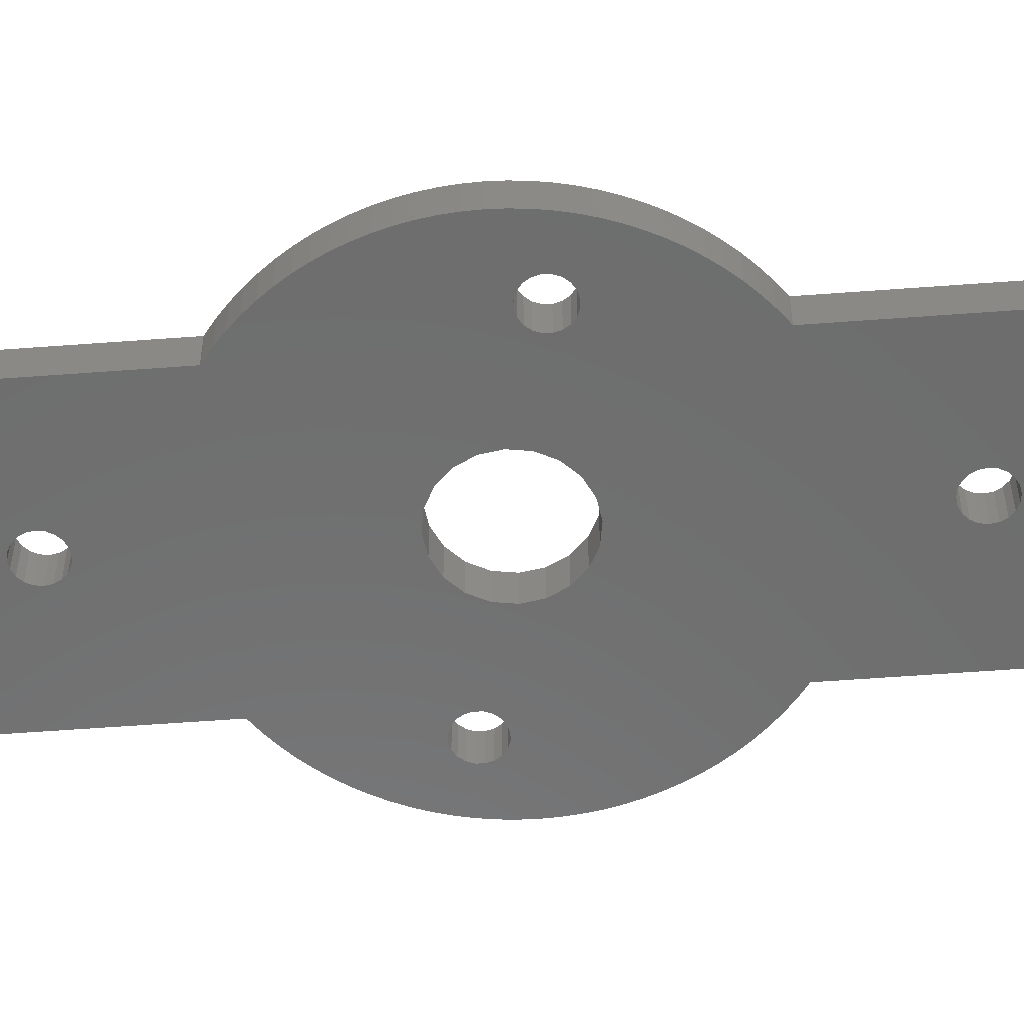
<metadata>
{"format":"stl","ext":"stl","renderer":"f3d","projection":"perspective","resolution":1024,"background":"white","views":[{"elev":-58.9,"azim":94.4,"up":"+Z"}]}
</metadata>
<code>
# stl→obj: 420 verts, 864 faces
v -0.3399 -14.95 -1
v 0 -14.9 -1
v 0 -14.9 1
v -0.3399 -14.95 1
v 0 -3.05 -1
v -0.3399 -17.05 -1
v -0.3399 -17.05 1
v 0 -17.1 -1
v 0 -17.1 1
v 0 -29.07 1
v -0.3399 -29.12 -1
v 0 -29.07 -1
v -0.3399 -29.12 1
v -0.3399 -31.21 -1
v -0.3399 -31.21 1
v 0 -31.27 -1
v 0 -31.27 1
v -0.3399 14.95 -1
v -0.3399 14.95 1
v 0 14.9 -1
v 0 14.9 1
v 0 3.05 1
v -0.3399 17.05 -1
v -0.3399 29.12 -1
v 0 29.07 -1
v 0 17.1 -1
v 0 17.1 1
v -0.3399 17.05 1
v -0.3399 29.12 1
v 0 29.07 1
v -0.3399 31.21 -1
v 0 31.27 -1
v 0 31.27 1
v -0.3399 31.21 1
v -0.6466 -15.11 -1
v -0.6466 -15.11 1
v -0.6466 -16.89 -1
v -0.6466 -16.89 1
v -0.6466 -29.28 -1
v -0.6466 -29.28 1
v -0.6466 -31.05 -1
v -0.6466 -31.05 1
v -0.6466 15.11 -1
v -0.6466 15.11 1
v -0.6466 16.89 -1
v -0.6466 16.89 1
v -0.6466 29.28 -1
v -0.6466 29.28 1
v -0.6466 31.05 -1
v -0.6466 31.05 1
v -0.8899 -15.35 -1
v -0.8899 -15.35 1
v -0.8899 -16.65 -1
v -0.8899 -16.65 1
v -0.8899 -29.52 -1
v -0.8899 -29.52 1
v -0.8899 -30.81 -1
v -0.8899 -30.81 1
v -0.8899 15.35 -1
v -0.8899 15.35 1
v -0.8899 16.65 -1
v -0.8899 16.65 1
v -0.8899 29.52 -1
v -0.8899 29.52 1
v -0.8899 30.81 -1
v -0.8899 30.81 1
v -0.9425 -2.901 -1
v -0.9425 -2.901 1
v 0 -3.05 1
v -0.9425 2.901 -1
v 0 3.05 -1
v -0.9425 2.901 1
v -1.046 -15.66 -1
v -1.046 -15.66 1
v -1.046 -16.34 -1
v -1.046 -16.34 1
v -1.046 -29.83 -1
v -1.046 -29.83 1
v -1.046 -30.5 -1
v -1.046 -30.5 1
v -1.046 15.66 -1
v -1.046 15.66 1
v -1.046 16.34 -1
v -1.046 16.34 1
v -1.046 29.83 -1
v -1.046 29.83 1
v -1.046 30.5 -1
v -1.046 30.5 1
v -1.1 -16 -1
v -1.1 -16 1
v -1.1 -30.16 -1
v -1.1 -30.16 1
v -1.1 16 -1
v -1.1 16 1
v -1.1 30.16 -1
v -1.1 30.16 1
v -1.793 -2.467 -1
v -1.793 -2.467 1
v -1.793 2.467 -1
v -1.793 2.467 1
v -10.13 -6.43 -1
v -8.183 -2.864 -1
v -9.708 -7.053 -1
v -8.527 -2.882 -1
v -10.13 -6.43 1
v -8.183 -2.864 1
v -8.527 -2.882 1
v -9.708 -7.053 1
v -10.13 6.43 -1
v -10.13 6.43 1
v -9.708 7.053 1
v -3.05 0 -1
v -7.965 -0.7831 -1
v -9.708 7.053 -1
v -2.467 1.793 1
v -10.52 -5.781 -1
v -10.52 -5.781 1
v -10.52 5.781 -1
v -10.52 5.781 1
v -7.965 -0.7831 1
v -10.86 -5.109 -1
v -10.86 -5.109 1
v -8.859 -2.793 -1
v -8.859 -2.793 1
v -10.86 5.109 -1
v -10.86 5.109 1
v -8.297 -0.6941 -1
v -8.297 -0.6941 1
v -11.16 -4.417 -1
v -11.16 -4.417 1
v -9.148 -2.606 -1
v -9.148 -2.606 1
v -11.16 4.417 -1
v -11.16 4.417 1
v -11.41 -3.708 -1
v -11.41 -3.708 1
v -9.365 -2.338 -1
v -9.365 -2.338 1
v -11.41 3.708 -1
v -11.41 3.708 1
v -11.62 -2.984 -1
v -11.62 -2.984 1
v -9.488 -2.017 -1
v -9.488 -2.017 1
v -11.62 2.984 -1
v -11.62 2.984 1
v -8.641 -0.7121 -1
v -8.641 -0.7121 1
v -11.79 -2.249 -1
v -11.79 -2.249 1
v -9.506 -1.673 -1
v -9.506 -1.673 1
v -11.79 2.249 -1
v -11.79 2.249 1
v -11.91 -1.504 -1
v -11.91 -1.504 1
v -9.417 -1.341 -1
v -9.417 -1.341 1
v -11.91 1.504 -1
v -11.91 1.504 1
v -8.962 -0.8354 -1
v -8.962 -0.8354 1
v -11.98 -0.7535 -1
v -11.98 -0.7535 1
v -9.23 -1.052 -1
v -9.23 -1.052 1
v -11.98 0.7535 -1
v -11.98 0.7535 1
v -12 0 -1
v -12 0 1
v -2.467 -1.793 -1
v -2.467 -1.793 1
v -2.467 1.793 -1
v -2.901 -0.9425 -1
v -2.901 -0.9425 1
v -2.901 0.9425 -1
v -2.901 0.9425 1
v -3.05 0 1
v -7 -35 -1
v -7 -35 1
v -7 -9.745 1
v -7 -9.745 -1
v 7 -35 -1
v 7 -35 1
v -7 35 -1
v -7 35 1
v 7 35 -1
v 7 35 1
v -7 9.745 -1
v -7 9.745 1
v -7.053 -9.708 -1
v -7.053 -9.708 1
v -7.053 9.708 -1
v -7.053 9.708 1
v -7.318 -1.903 -1
v -7.336 -1.559 -1
v -7.336 -1.559 1
v -7.318 -1.903 1
v -7.407 -2.235 -1
v -7.407 -2.235 1
v -7.459 -1.238 -1
v -7.459 -1.238 1
v -7.595 -2.524 -1
v -7.595 -2.524 1
v -7.649 -9.246 -1
v -7.649 -9.246 1
v -7.649 9.246 -1
v -7.649 9.246 1
v -7.676 -0.9706 -1
v -7.676 -0.9706 1
v -7.862 -2.741 -1
v -7.862 -2.741 1
v -8.215 -8.748 -1
v -8.215 -8.748 1
v -8.215 8.748 -1
v -8.215 8.748 1
v -8.748 -8.215 -1
v -8.748 -8.215 1
v -8.748 8.215 -1
v -8.748 8.215 1
v -9.246 -7.649 -1
v -9.246 -7.649 1
v -9.246 7.649 -1
v -9.246 7.649 1
v 7 -9.745 -1
v 0.3399 -14.95 -1
v 0.3399 -14.95 1
v 7 -9.745 1
v 0.3399 -17.05 -1
v 0.3399 -17.05 1
v 0.3399 -29.12 1
v 0.3399 -29.12 -1
v 0.9425 -2.901 -1
v 0.9425 -2.901 1
v 0.3399 -31.21 -1
v 0.3399 -31.21 1
v 0.3399 14.95 -1
v 7 9.745 -1
v 0.3399 14.95 1
v 7 9.745 1
v 0.3399 29.12 -1
v 0.3399 17.05 -1
v 0.3399 17.05 1
v 0.3399 29.12 1
v 0.9425 2.901 -1
v 0.9425 2.901 1
v 0.3399 31.21 -1
v 0.3399 31.21 1
v 0.6466 -15.11 -1
v 0.6466 -15.11 1
v 0.6466 -16.89 -1
v 0.6466 -16.89 1
v 0.6466 -29.28 1
v 0.6466 -29.28 -1
v 0.6466 -31.05 -1
v 0.6466 -31.05 1
v 0.6466 15.11 -1
v 0.6466 15.11 1
v 0.6466 29.28 -1
v 0.6466 16.89 -1
v 0.6466 16.89 1
v 0.6466 29.28 1
v 0.6466 31.05 -1
v 0.6466 31.05 1
v 0.8899 -15.35 -1
v 0.8899 -15.35 1
v 0.8899 -16.65 1
v 0.8899 -16.65 -1
v 0.8899 -29.52 1
v 0.8899 -29.52 -1
v 0.8899 -30.81 1
v 0.8899 -30.81 -1
v 0.8899 15.35 1
v 0.8899 15.35 -1
v 0.8899 29.52 -1
v 0.8899 16.65 -1
v 0.8899 16.65 1
v 0.8899 29.52 1
v 0.8899 30.81 -1
v 0.8899 30.81 1
v 1.046 -15.66 -1
v 1.046 -15.66 1
v 1.046 -16.34 1
v 1.046 -16.34 -1
v 1.046 -29.83 -1
v 1.046 -29.83 1
v 1.046 -30.5 1
v 1.046 -30.5 -1
v 1.046 15.66 1
v 1.046 15.66 -1
v 1.046 16.34 -1
v 1.046 16.34 1
v 1.046 29.83 1
v 1.046 29.83 -1
v 1.046 30.5 -1
v 1.046 30.5 1
v 1.793 -2.467 -1
v 1.793 -2.467 1
v 1.793 2.467 -1
v 1.793 2.467 1
v 1.1 -16 -1
v 1.1 -16 1
v 1.1 -30.16 -1
v 1.1 -30.16 1
v 1.1 16 1
v 1.1 16 -1
v 1.1 30.16 1
v 1.1 30.16 -1
v 2.467 -1.793 1
v 2.467 -1.793 -1
v 2.467 1.793 -1
v 2.467 1.793 1
v 10.13 -6.43 -1
v 10.52 -5.781 -1
v 10.13 -6.43 1
v 10.52 -5.781 1
v 10.13 6.43 -1
v 10.13 6.43 1
v 10.52 5.781 1
v 10.52 5.781 -1
v 10.86 -5.109 -1
v 10.86 -5.109 1
v 10.86 5.109 1
v 10.86 5.109 -1
v 11.16 -4.417 -1
v 11.16 -4.417 1
v 11.16 4.417 1
v 11.16 4.417 -1
v 11.41 -3.708 -1
v 11.41 -3.708 1
v 11.41 3.708 1
v 11.41 3.708 -1
v 11.62 -2.984 -1
v 11.62 -2.984 1
v 11.62 2.984 1
v 11.62 2.984 -1
v 11.79 -2.249 -1
v 11.79 -2.249 1
v 11.79 2.249 1
v 11.79 2.249 -1
v 11.91 -1.504 -1
v 11.91 -1.504 1
v 11.91 1.504 1
v 11.91 1.504 -1
v 11.98 -0.7535 -1
v 11.98 -0.7535 1
v 11.98 0.7535 1
v 11.98 0.7535 -1
v 12 0 -1
v 12 0 1
v 2.901 -0.9425 1
v 2.901 -0.9425 -1
v 2.901 0.9425 -1
v 2.901 0.9425 1
v 3.05 0 1
v 3.05 0 -1
v 7.318 1.903 -1
v 7.053 -9.708 -1
v 7.053 -9.708 1
v 7.336 1.559 -1
v 7.459 1.238 -1
v 7.676 0.9706 -1
v 7.649 -9.246 1
v 7.318 1.903 1
v 7.336 1.559 1
v 7.459 1.238 1
v 7.676 0.9706 1
v 7.053 9.708 -1
v 7.595 2.524 -1
v 7.407 2.235 -1
v 7.053 9.708 1
v 7.407 2.235 1
v 7.595 2.524 1
v 7.649 -9.246 -1
v 7.649 9.246 -1
v 7.649 9.246 1
v 7.862 2.741 -1
v 7.862 2.741 1
v 8.215 -8.748 -1
v 8.215 -8.748 1
v 8.215 8.748 -1
v 8.215 8.748 1
v 7.965 0.7831 -1
v 8.748 -8.215 -1
v 7.965 0.7831 1
v 8.748 -8.215 1
v 8.183 2.864 -1
v 8.183 2.864 1
v 8.748 8.215 -1
v 9.246 7.649 -1
v 9.246 7.649 1
v 8.748 8.215 1
v 9.708 -7.053 -1
v 8.297 0.6941 -1
v 9.246 -7.649 -1
v 8.297 0.6941 1
v 9.246 -7.649 1
v 9.708 -7.053 1
v 8.527 2.882 -1
v 8.527 2.882 1
v 9.708 7.053 -1
v 9.708 7.053 1
v 8.641 0.7121 -1
v 8.641 0.7121 1
v 8.859 2.793 -1
v 8.859 2.793 1
v 8.962 0.8354 -1
v 8.962 0.8354 1
v 9.148 2.606 -1
v 9.148 2.606 1
v 9.23 1.052 -1
v 9.23 1.052 1
v 9.365 2.338 -1
v 9.365 2.338 1
v 9.417 1.341 1
v 9.417 1.341 -1
v 9.488 2.017 -1
v 9.488 2.017 1
v 9.506 1.673 1
v 9.506 1.673 -1
f 1 2 3
f 1 3 4
f 1 5 2
f 6 7 8
f 7 9 8
f 7 10 9
f 11 6 8
f 11 8 12
f 11 12 10
f 11 10 13
f 13 10 7
f 14 15 16
f 15 17 16
f 18 19 20
f 19 21 20
f 19 22 21
f 23 24 25
f 23 26 27
f 23 27 28
f 23 25 26
f 28 27 29
f 24 29 25
f 29 27 30
f 29 30 25
f 31 32 33
f 31 33 34
f 35 1 4
f 35 4 36
f 37 38 6
f 38 7 6
f 38 13 7
f 39 6 11
f 39 11 13
f 39 13 40
f 39 37 6
f 40 13 38
f 41 42 14
f 42 15 14
f 43 44 18
f 44 19 18
f 45 23 28
f 45 28 46
f 45 24 23
f 45 47 24
f 46 28 48
f 47 48 24
f 48 28 29
f 48 29 24
f 49 31 34
f 49 34 50
f 51 35 52
f 52 35 36
f 53 38 37
f 53 54 38
f 54 40 38
f 55 37 39
f 55 39 56
f 55 53 37
f 56 39 40
f 56 40 54
f 57 42 41
f 57 58 42
f 59 44 43
f 59 60 44
f 61 45 62
f 61 47 45
f 61 63 47
f 62 45 46
f 62 46 64
f 63 48 47
f 63 64 48
f 64 46 48
f 65 49 66
f 66 49 50
f 67 1 35
f 67 68 5
f 67 5 1
f 68 69 5
f 70 71 22
f 70 22 72
f 72 19 44
f 72 22 19
f 73 51 74
f 74 51 52
f 75 54 53
f 75 76 54
f 77 55 78
f 78 55 56
f 79 58 57
f 79 80 58
f 81 60 59
f 81 82 60
f 83 61 84
f 84 61 62
f 85 64 63
f 85 86 64
f 87 65 88
f 88 65 66
f 89 73 90
f 89 76 75
f 89 90 76
f 90 73 74
f 91 77 92
f 91 80 79
f 91 92 80
f 92 77 78
f 93 82 81
f 93 83 94
f 93 94 82
f 94 83 84
f 95 86 85
f 95 87 96
f 95 96 86
f 96 87 88
f 97 35 51
f 97 51 73
f 97 67 35
f 97 73 89
f 97 98 67
f 98 68 67
f 99 70 72
f 99 72 100
f 100 44 60
f 100 60 82
f 100 72 44
f 100 82 94
f 101 102 103
f 101 104 102
f 101 103 105
f 105 106 107
f 105 103 108
f 105 108 106
f 109 110 111
f 109 112 113
f 109 114 112
f 109 111 114
f 110 115 111
f 116 101 117
f 116 104 101
f 117 101 105
f 117 105 107
f 118 109 113
f 118 110 109
f 118 119 110
f 119 115 110
f 119 120 115
f 121 116 122
f 121 104 116
f 121 123 104
f 122 116 117
f 122 117 107
f 122 107 124
f 125 118 113
f 125 119 118
f 125 126 119
f 125 113 127
f 126 120 119
f 126 128 120
f 129 121 130
f 129 123 121
f 129 131 123
f 130 121 122
f 130 122 124
f 130 124 132
f 133 125 127
f 133 126 125
f 133 134 126
f 134 128 126
f 135 129 136
f 135 131 129
f 135 137 131
f 136 129 130
f 136 130 132
f 136 132 138
f 139 133 127
f 139 134 133
f 139 140 134
f 140 128 134
f 141 135 142
f 141 137 135
f 141 143 137
f 142 135 136
f 142 136 138
f 142 138 144
f 145 139 127
f 145 140 139
f 145 146 140
f 145 127 147
f 146 128 140
f 146 148 128
f 149 141 150
f 149 143 141
f 149 151 143
f 150 141 142
f 150 142 144
f 150 144 152
f 153 145 147
f 153 146 145
f 153 154 146
f 154 148 146
f 155 149 156
f 155 157 151
f 155 151 149
f 156 149 150
f 156 150 152
f 156 152 158
f 159 153 147
f 159 154 153
f 159 160 154
f 159 147 161
f 160 148 154
f 160 162 148
f 163 155 164
f 163 165 157
f 163 157 155
f 164 155 156
f 164 156 158
f 164 158 166
f 167 159 161
f 167 160 159
f 167 168 160
f 167 161 165
f 168 162 160
f 168 166 162
f 169 163 170
f 169 167 165
f 169 168 167
f 169 170 168
f 169 165 163
f 170 163 164
f 170 164 166
f 170 166 168
f 171 98 97
f 171 172 98
f 173 99 115
f 115 99 100
f 174 172 171
f 174 175 172
f 176 173 177
f 177 173 115
f 112 175 174
f 112 176 178
f 112 178 175
f 178 176 177
f 179 14 16
f 179 41 14
f 179 53 55
f 179 55 77
f 179 57 41
f 179 75 53
f 179 77 91
f 179 79 57
f 179 91 79
f 179 180 181
f 179 182 75
f 179 181 182
f 179 16 183
f 179 183 184
f 179 184 180
f 180 15 42
f 180 42 58
f 180 54 76
f 180 56 54
f 180 58 80
f 180 76 181
f 180 78 56
f 180 80 92
f 180 92 78
f 180 17 15
f 180 184 17
f 182 89 75
f 182 97 89
f 181 4 3
f 181 36 4
f 181 52 36
f 181 68 98
f 181 74 52
f 181 76 90
f 181 90 74
f 181 98 172
f 181 172 175
f 181 175 178
f 181 3 69
f 181 69 68
f 185 31 49
f 185 49 65
f 185 61 83
f 185 63 61
f 185 65 87
f 185 85 63
f 185 87 95
f 185 95 85
f 185 186 187
f 185 32 31
f 185 187 32
f 186 34 33
f 186 50 34
f 186 62 64
f 186 64 86
f 186 66 50
f 186 84 62
f 186 86 96
f 186 88 66
f 186 96 88
f 186 33 188
f 186 188 187
f 189 18 20
f 189 43 18
f 189 59 43
f 189 70 99
f 189 81 59
f 189 83 93
f 189 93 81
f 189 99 173
f 189 173 176
f 189 176 112
f 189 185 83
f 189 186 185
f 189 190 186
f 189 20 71
f 189 71 70
f 190 84 186
f 190 94 84
f 190 100 94
f 191 97 182
f 191 182 181
f 191 181 192
f 193 189 112
f 193 194 189
f 194 100 190
f 194 190 189
f 195 174 171
f 196 174 195
f 196 112 174
f 196 195 197
f 197 195 198
f 197 198 178
f 199 195 171
f 199 198 195
f 199 200 198
f 200 178 198
f 201 112 196
f 201 196 202
f 202 196 197
f 202 197 178
f 203 97 191
f 203 171 97
f 203 199 171
f 203 200 199
f 203 204 200
f 204 178 200
f 204 181 178
f 204 192 181
f 205 191 192
f 205 192 206
f 205 203 191
f 206 192 204
f 207 193 112
f 207 208 193
f 208 100 194
f 208 194 193
f 209 112 201
f 209 201 210
f 210 178 177
f 210 201 202
f 210 202 178
f 211 203 205
f 211 212 203
f 212 204 203
f 212 206 204
f 113 112 209
f 113 209 210
f 113 210 120
f 120 177 115
f 120 210 177
f 102 106 211
f 106 212 211
f 213 205 206
f 213 206 214
f 213 211 205
f 214 206 212
f 215 207 112
f 215 216 207
f 216 100 208
f 216 115 100
f 216 208 207
f 127 113 120
f 127 120 128
f 104 107 102
f 107 106 102
f 147 127 128
f 147 128 148
f 217 211 213
f 217 213 218
f 218 213 214
f 218 214 212
f 219 215 112
f 219 216 215
f 219 220 216
f 220 115 216
f 123 124 104
f 124 107 104
f 161 147 148
f 161 148 162
f 131 132 123
f 132 124 123
f 165 161 162
f 165 162 166
f 221 211 217
f 221 102 211
f 221 217 222
f 222 212 106
f 222 217 218
f 222 218 212
f 223 219 112
f 223 220 219
f 223 224 220
f 224 115 220
f 137 132 131
f 137 138 132
f 157 165 158
f 158 165 166
f 143 138 137
f 143 144 138
f 151 157 152
f 151 144 143
f 151 152 144
f 152 157 158
f 103 102 221
f 103 221 108
f 108 221 222
f 108 222 106
f 114 223 112
f 114 224 223
f 114 111 224
f 111 115 224
f 2 5 225
f 2 226 227
f 2 227 3
f 2 225 226
f 3 227 228
f 3 228 69
f 8 9 229
f 9 230 229
f 9 231 230
f 12 8 229
f 12 229 232
f 12 232 231
f 12 231 10
f 10 231 9
f 5 69 233
f 5 233 225
f 69 234 233
f 69 228 234
f 16 17 235
f 16 235 183
f 17 236 235
f 17 184 236
f 20 21 237
f 20 237 238
f 21 239 237
f 21 240 239
f 26 25 241
f 26 242 243
f 26 243 27
f 26 241 242
f 27 243 30
f 25 30 241
f 30 243 244
f 30 244 241
f 71 20 238
f 71 245 246
f 71 246 22
f 71 238 245
f 22 246 240
f 22 240 21
f 32 247 248
f 32 248 33
f 32 187 247
f 33 248 188
f 226 249 250
f 226 250 227
f 226 225 249
f 227 250 228
f 229 230 251
f 230 252 251
f 230 253 252
f 232 229 251
f 232 251 254
f 232 254 253
f 232 253 231
f 231 253 230
f 235 236 255
f 235 255 183
f 236 256 255
f 236 184 256
f 237 239 257
f 237 257 238
f 239 258 257
f 239 240 258
f 242 241 259
f 242 260 261
f 242 261 243
f 242 259 260
f 243 261 244
f 241 244 259
f 244 261 262
f 244 262 259
f 247 263 264
f 247 264 248
f 247 187 263
f 248 264 188
f 249 265 250
f 249 225 265
f 250 265 266
f 250 266 228
f 251 252 267
f 251 267 268
f 252 269 267
f 254 251 268
f 254 268 270
f 254 270 253
f 253 270 269
f 253 269 252
f 255 256 271
f 255 272 183
f 255 271 272
f 256 184 271
f 257 258 273
f 257 274 238
f 257 273 274
f 258 240 273
f 260 259 275
f 260 276 261
f 260 275 276
f 261 276 277
f 261 277 262
f 259 262 278
f 259 278 275
f 262 277 278
f 263 279 264
f 263 187 279
f 264 279 280
f 264 280 188
f 265 281 266
f 265 225 281
f 266 281 282
f 266 282 228
f 268 267 283
f 268 284 183
f 268 283 284
f 267 184 283
f 270 268 183
f 270 285 269
f 270 183 285
f 269 285 286
f 269 286 184
f 269 184 267
f 272 271 287
f 272 288 183
f 272 287 288
f 271 184 287
f 274 273 289
f 274 290 238
f 274 289 290
f 273 240 289
f 276 275 187
f 276 291 277
f 276 187 291
f 277 291 292
f 277 292 188
f 277 188 278
f 275 278 293
f 275 294 187
f 275 293 294
f 278 188 293
f 279 295 280
f 279 187 295
f 280 295 296
f 280 296 188
f 233 234 297
f 233 297 225
f 234 298 297
f 234 228 298
f 245 299 300
f 245 300 246
f 245 238 299
f 246 300 240
f 281 301 282
f 281 225 301
f 282 301 302
f 282 302 228
f 284 283 302
f 284 301 183
f 284 302 301
f 283 184 228
f 283 228 302
f 285 303 286
f 285 183 303
f 286 303 304
f 286 304 184
f 288 287 304
f 288 303 183
f 288 304 303
f 287 184 304
f 290 289 305
f 290 306 238
f 290 305 306
f 289 240 305
f 291 306 292
f 291 187 238
f 291 238 306
f 292 306 305
f 292 305 188
f 294 293 307
f 294 308 187
f 294 307 308
f 293 188 307
f 295 308 296
f 295 187 308
f 296 308 307
f 296 307 188
f 301 225 183
f 305 240 188
f 297 298 309
f 297 310 225
f 297 309 310
f 298 228 309
f 299 311 300
f 299 238 311
f 300 311 312
f 300 312 240
f 313 314 315
f 315 314 316
f 317 318 319
f 317 319 320
f 314 321 316
f 316 321 322
f 320 319 323
f 320 323 324
f 321 325 322
f 322 325 326
f 324 323 327
f 324 327 328
f 325 329 326
f 326 329 330
f 328 327 331
f 328 331 332
f 329 333 330
f 330 333 334
f 332 331 335
f 332 335 336
f 333 337 334
f 334 337 338
f 336 335 339
f 336 339 340
f 337 341 338
f 338 341 342
f 340 339 343
f 340 343 344
f 341 345 342
f 342 345 346
f 344 343 347
f 344 347 348
f 345 349 346
f 346 349 350
f 348 347 350
f 348 350 349
f 310 309 351
f 310 352 225
f 310 351 352
f 309 228 351
f 311 353 312
f 311 238 353
f 312 353 354
f 312 354 240
f 352 351 355
f 352 356 225
f 352 355 356
f 351 228 355
f 353 356 354
f 353 238 356
f 354 356 355
f 354 355 240
f 356 238 225
f 355 228 240
f 183 225 184
f 184 225 228
f 225 238 357
f 225 358 359
f 225 359 228
f 225 357 360
f 225 360 361
f 225 361 362
f 225 362 358
f 228 359 363
f 228 364 240
f 228 365 364
f 228 366 365
f 228 363 367
f 228 367 366
f 238 187 240
f 238 240 368
f 238 368 369
f 238 370 357
f 238 369 370
f 240 187 188
f 240 371 368
f 240 364 372
f 240 372 373
f 240 373 371
f 358 374 363
f 358 363 359
f 358 362 374
f 368 371 375
f 368 375 369
f 371 373 376
f 371 376 375
f 357 364 365
f 357 365 360
f 357 370 364
f 364 370 372
f 360 365 366
f 360 366 361
f 370 369 372
f 372 369 373
f 361 366 367
f 361 367 362
f 369 375 377
f 369 377 378
f 369 378 373
f 373 378 376
f 374 362 379
f 374 379 380
f 374 380 363
f 363 380 367
f 375 376 381
f 375 381 377
f 376 378 382
f 376 382 381
f 362 367 383
f 362 383 384
f 362 384 379
f 367 385 383
f 367 380 386
f 367 386 385
f 377 387 388
f 377 388 378
f 377 381 389
f 377 389 390
f 377 390 387
f 378 388 391
f 378 392 382
f 378 391 392
f 383 313 393
f 383 314 313
f 383 321 314
f 383 385 394
f 383 394 321
f 383 395 384
f 383 393 395
f 385 315 316
f 385 316 322
f 385 322 396
f 385 396 394
f 385 386 397
f 385 397 398
f 385 398 315
f 387 317 399
f 387 399 400
f 387 400 388
f 387 390 401
f 387 401 317
f 388 318 402
f 388 400 318
f 388 402 391
f 379 384 380
f 380 384 386
f 381 382 392
f 381 392 389
f 394 325 321
f 394 329 325
f 394 333 329
f 394 396 403
f 394 403 333
f 396 322 326
f 396 326 330
f 396 330 334
f 396 334 404
f 396 404 403
f 399 317 320
f 399 320 324
f 399 324 405
f 399 405 406
f 399 406 400
f 400 319 318
f 400 323 319
f 400 406 323
f 403 337 333
f 403 341 337
f 403 404 407
f 403 407 341
f 404 334 338
f 404 338 342
f 404 342 408
f 404 408 407
f 384 395 386
f 386 395 397
f 389 392 391
f 389 391 390
f 405 324 328
f 405 328 409
f 405 409 410
f 405 410 406
f 406 327 323
f 406 410 327
f 407 345 341
f 407 408 411
f 407 411 345
f 408 342 346
f 408 346 412
f 408 412 411
f 409 328 332
f 409 332 413
f 409 413 410
f 410 331 327
f 410 413 414
f 410 414 331
f 411 348 349
f 411 349 345
f 411 412 415
f 411 416 348
f 411 415 416
f 412 346 350
f 412 347 415
f 412 350 347
f 395 393 397
f 397 393 398
f 390 391 402
f 390 402 401
f 413 332 336
f 413 336 417
f 413 417 414
f 414 335 331
f 414 417 418
f 414 418 335
f 416 344 348
f 416 415 419
f 416 420 344
f 416 419 420
f 415 343 419
f 415 347 343
f 417 336 340
f 417 340 420
f 417 420 418
f 418 339 335
f 418 420 419
f 418 419 339
f 420 340 344
f 419 343 339
f 393 313 398
f 398 313 315
f 401 318 317
f 401 402 318

</code>
